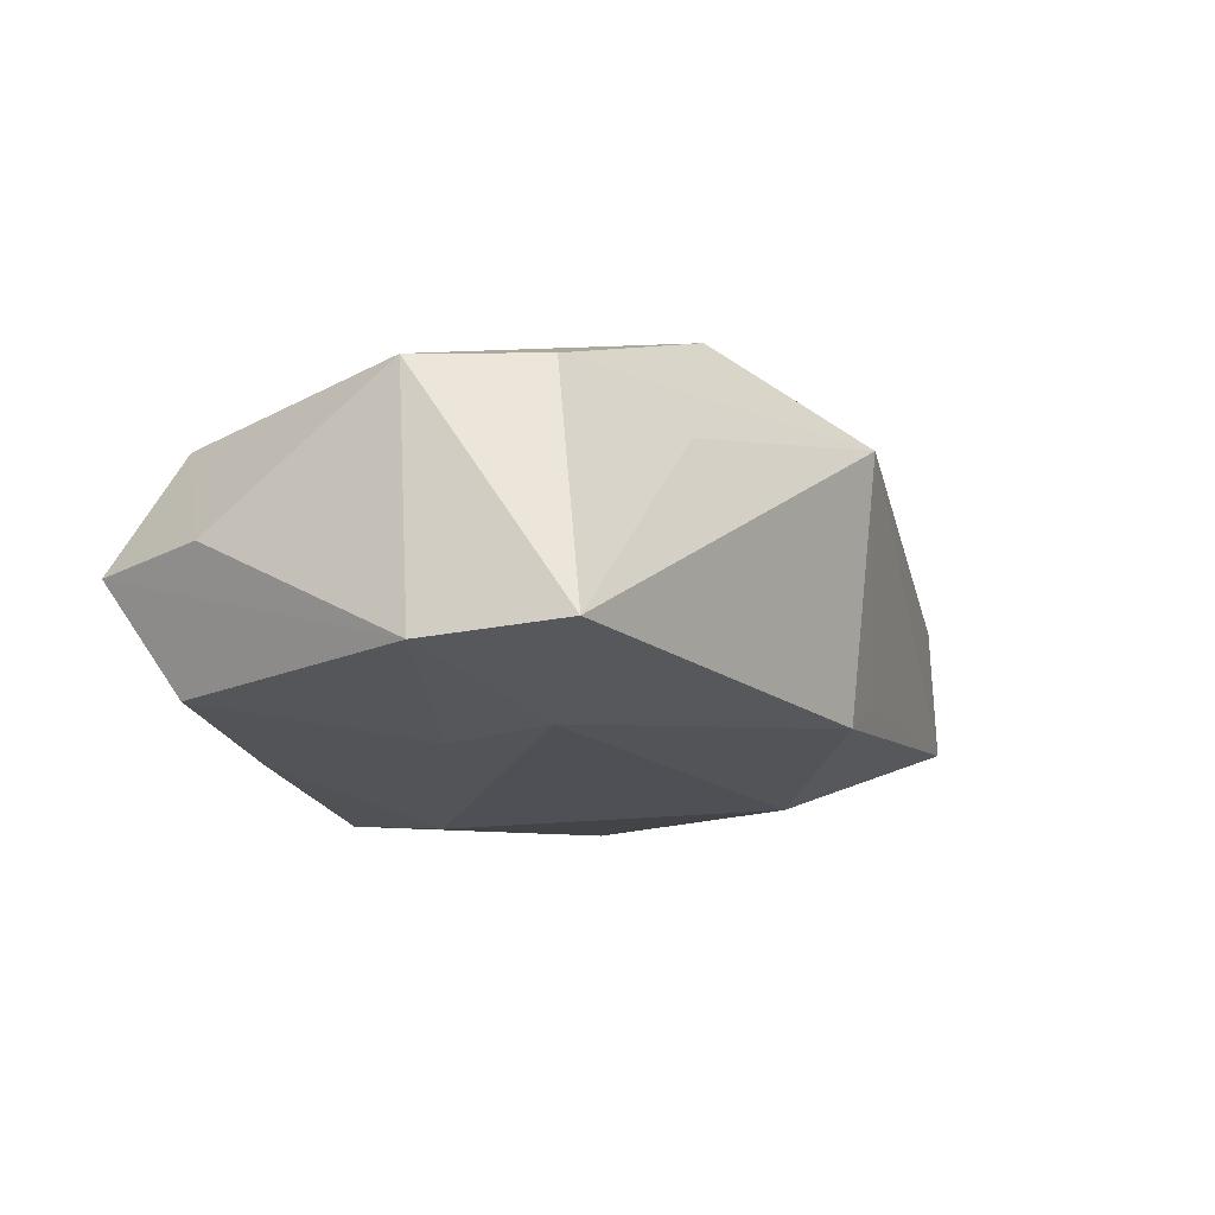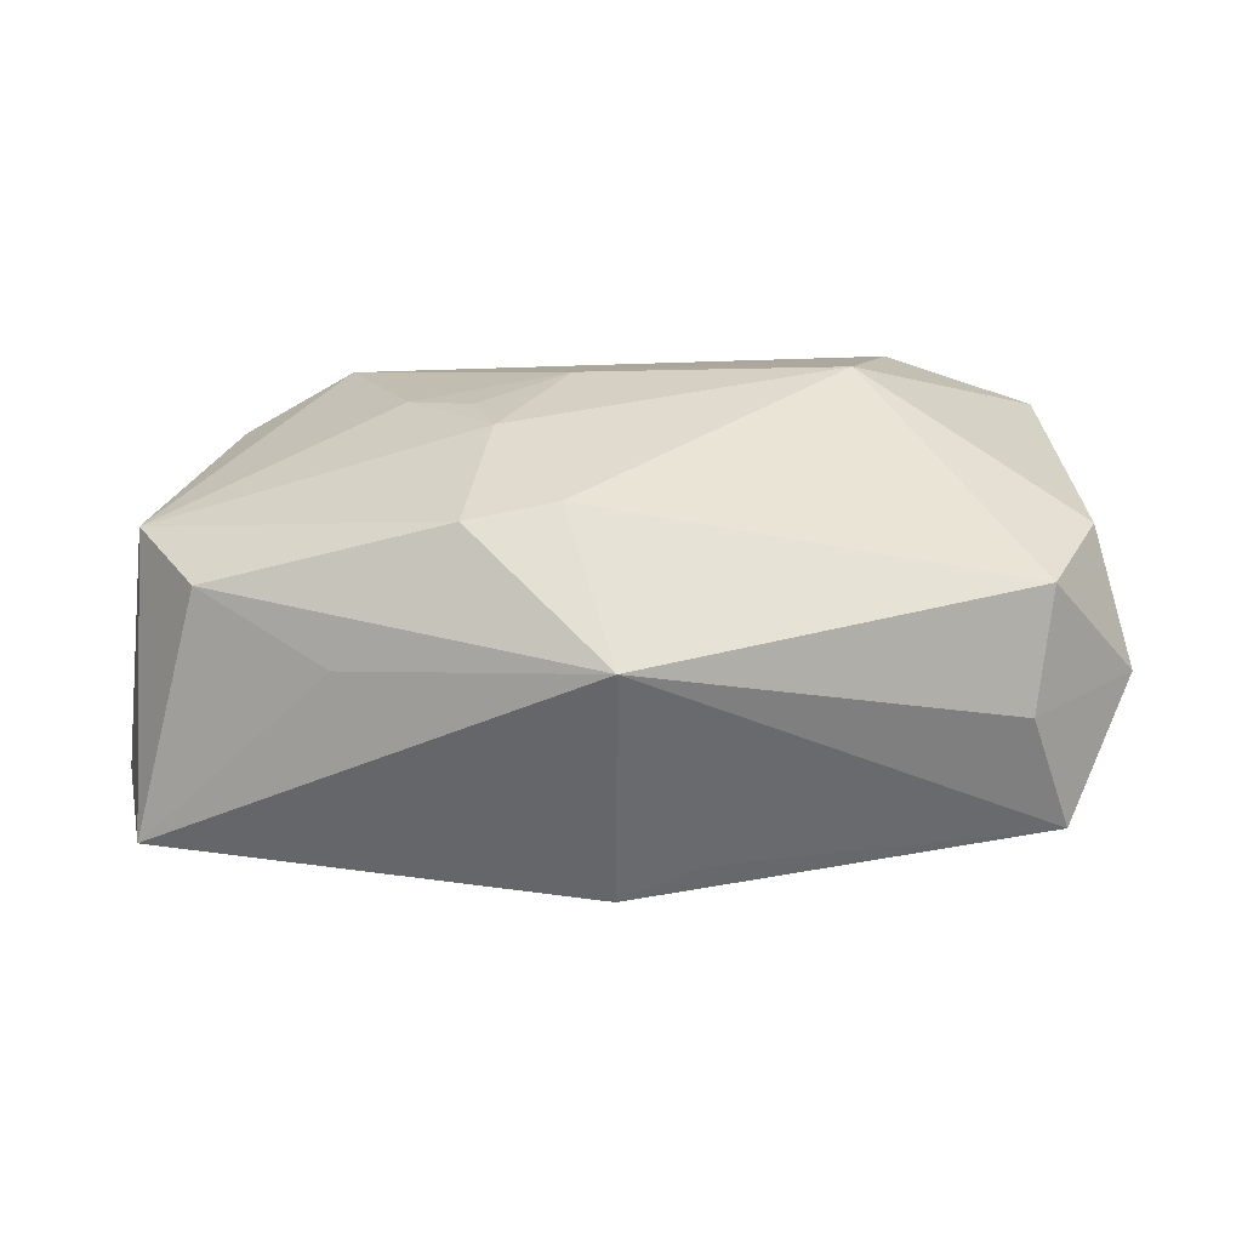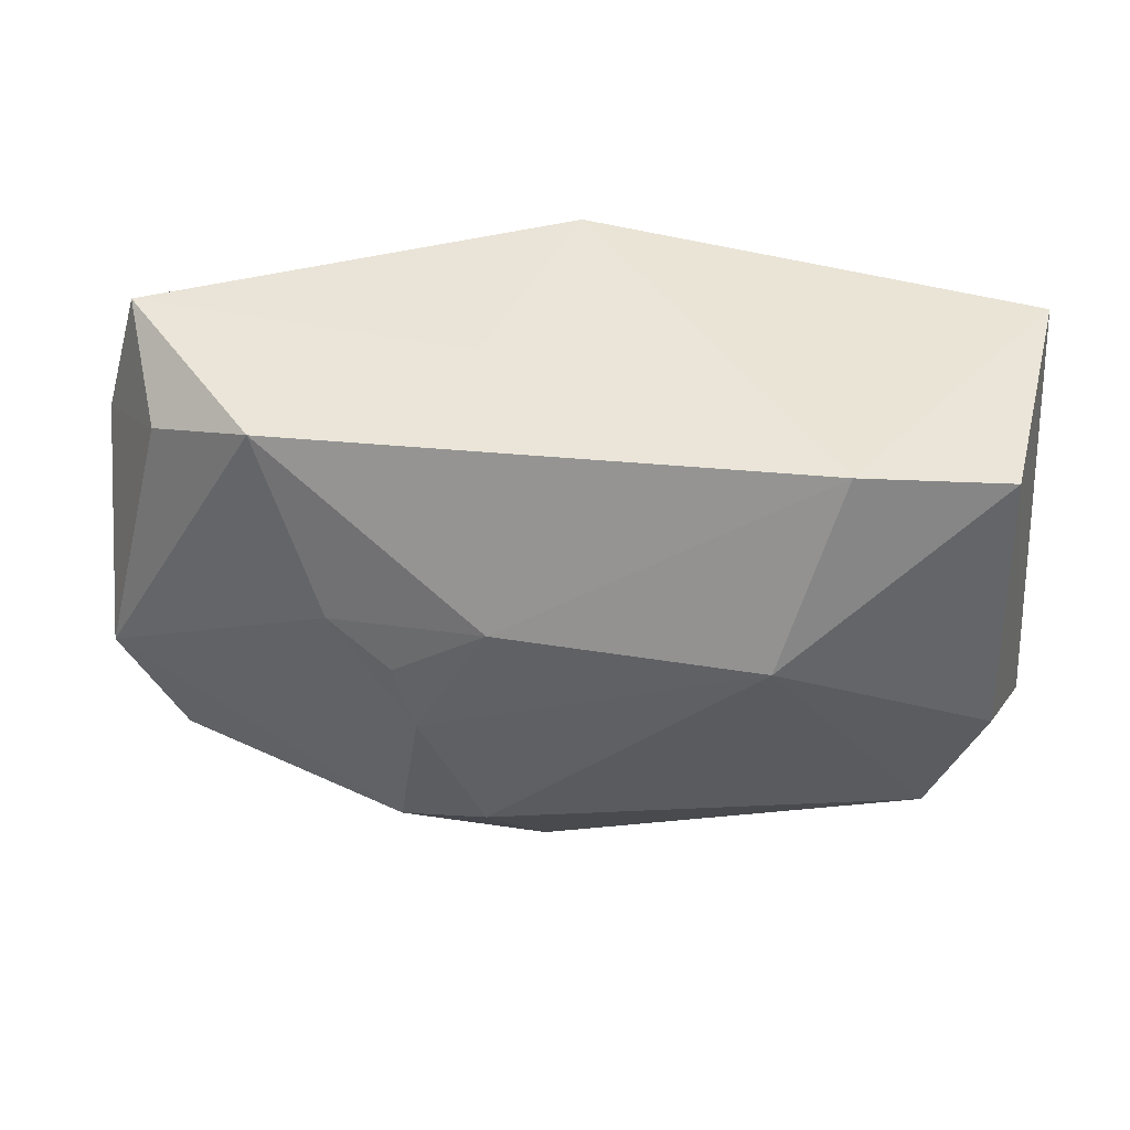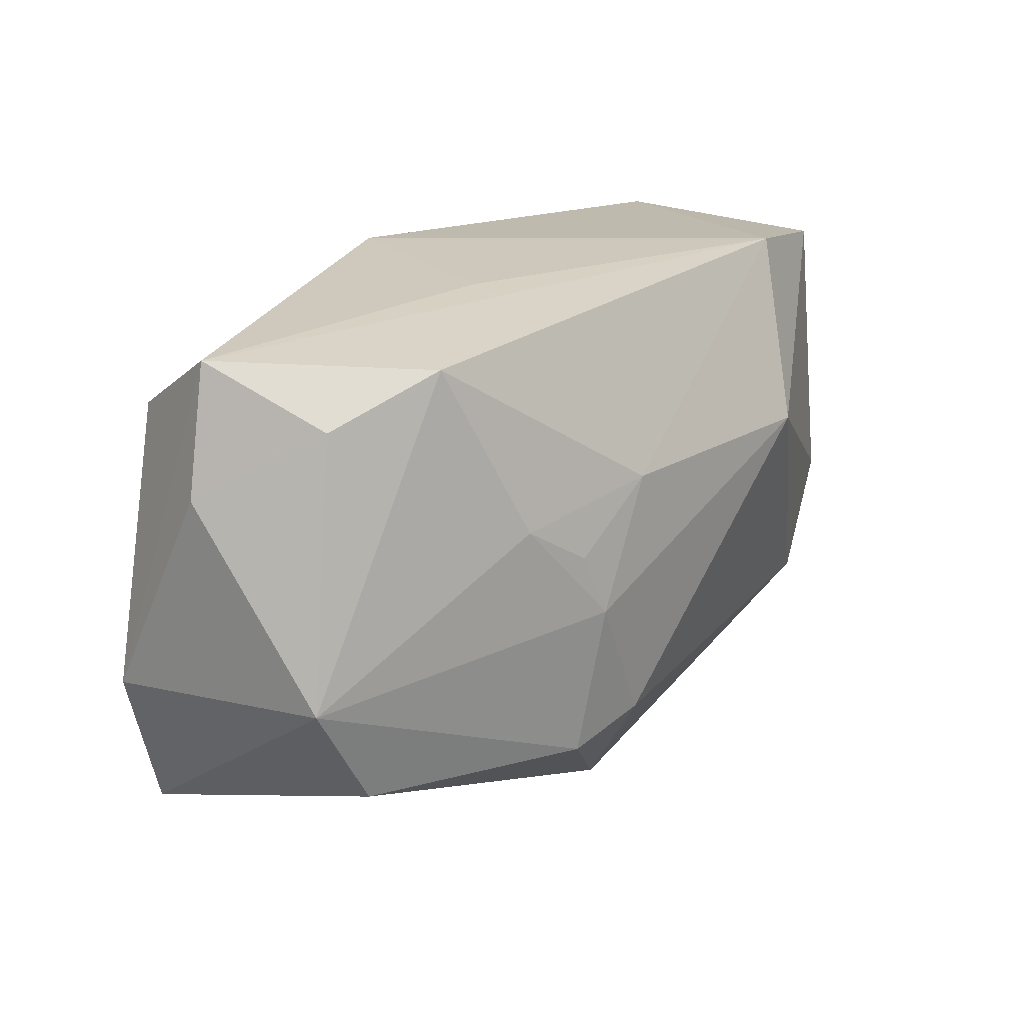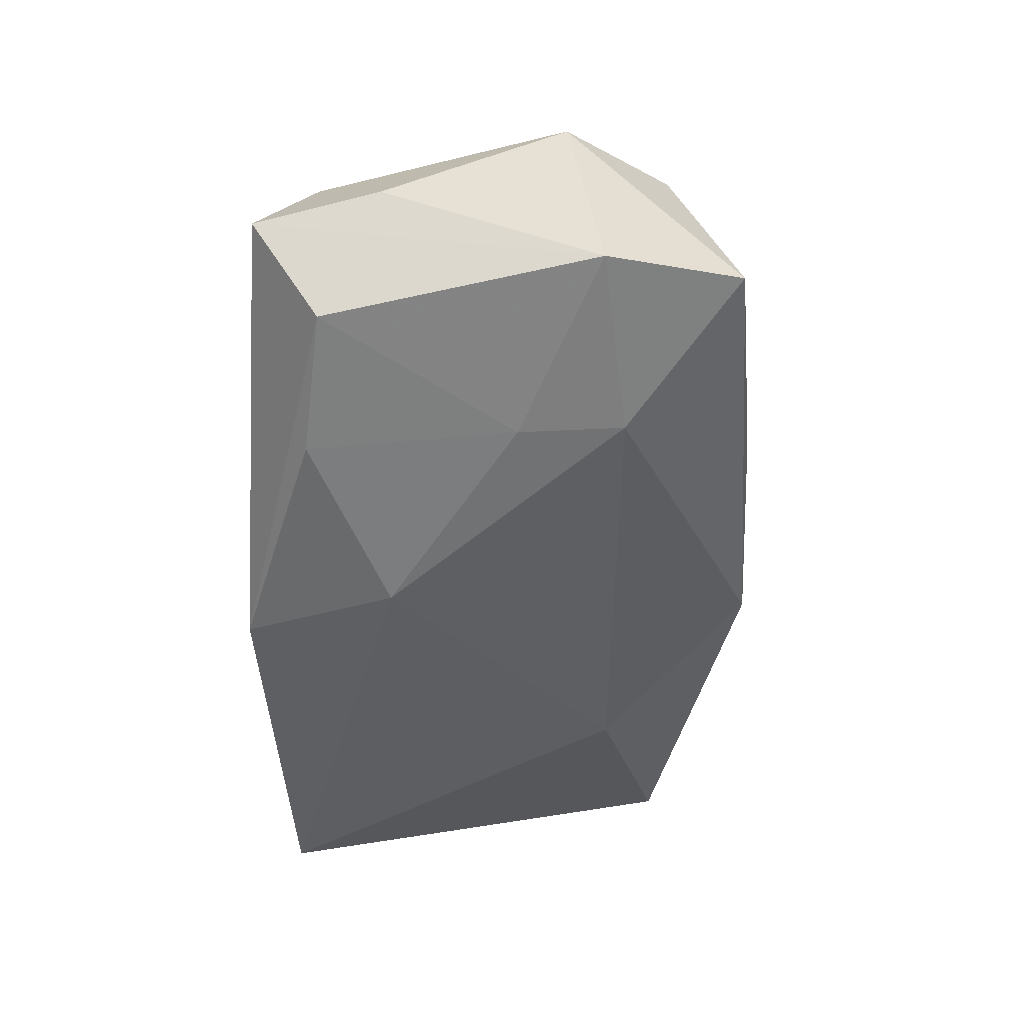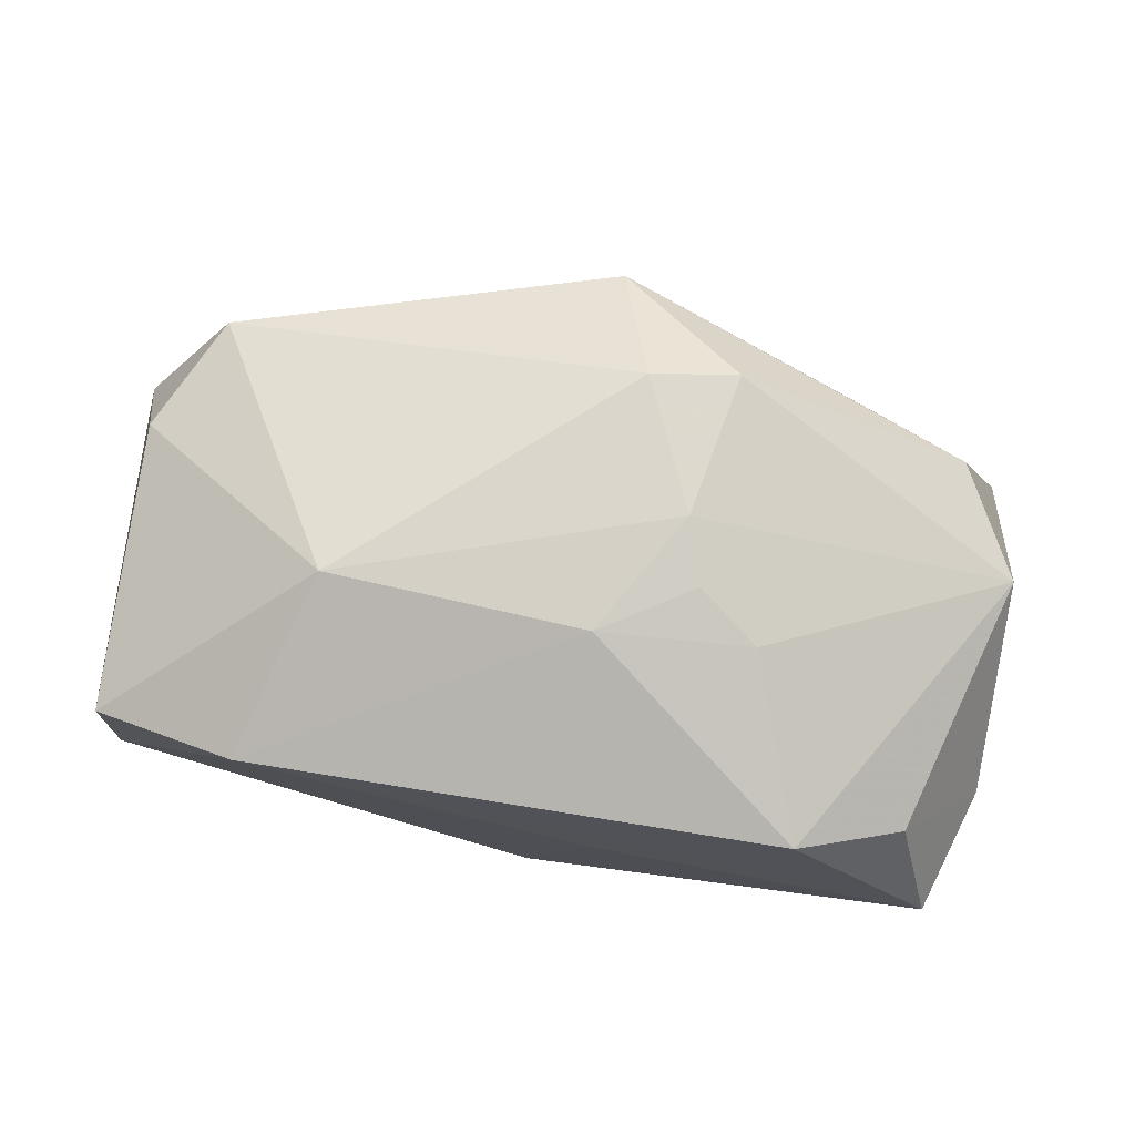
<metadata>
{"format":"obj","ext":"obj","renderer":"f3d","projection":"perspective","resolution":1024,"background":"white","views":[{"elev":-11.9,"azim":-62.3,"up":"+Z"},{"elev":31.2,"azim":-0.3,"up":"+Z"},{"elev":44.6,"azim":7.7,"up":"+Y"},{"elev":22.0,"azim":-50.4,"up":"+Y"},{"elev":-44.8,"azim":-92.4,"up":"+Z"},{"elev":75.9,"azim":-168.9,"up":"+Z"}]}
</metadata>
<code>
v -0.004357 0.007083 0.01842
v -0.02552 -0.01105 -0.01409
v -0.02237 -0.02082 0.00698
v -0.04013 0.01065 -0.001063
v -0.008056 0.009026 -0.0189
v 0.0348 -0.01883 -0.009193
v 0.03889 0.0191 -0.01436
v 0.03615 0.02001 0.009038
v 0.04022 -0.01145 0.0008864
v -0.02263 0.01657 -0.01498
v -0.01237 0.001677 0.01815
v 0.03109 -0.01957 0.001738
v -0.001345 0.02235 -0.01732
v -0.03855 -0.02027 -0.009315
v 0.005838 -0.0237 -0.009201
v -0.03871 -0.005709 0.01105
v 0.01854 0.006569 0.01909
v -0.0008768 -0.02695 0.01053
v -0.03491 0.01549 -0.01176
v -0.01041 -0.003876 0.01909
v -0.01251 -0.01721 0.01775
v -0.01794 0.005395 0.01654
v -0.04117 -0.008291 -0.01028
v 0.02319 0.02235 0.0127
v -0.0009891 -0.02451 -0.01201
v 0.03721 -0.005247 0.01089
v -0.00487 -0.01556 0.01859
v 0.03249 -0.01557 0.01146
v -0.03307 -0.01541 0.01127
v -0.007404 0.02235 0.001454
v -0.03712 0.0217 -0.002189
v -0.03329 0.01672 0.008017
v -0.02531 -0.001753 -0.01486
v 0.01358 -0.01227 -0.01621
v -0.02404 0.02057 0.01206
f 17 28 26
f 26 28 9
f 13 7 5
f 13 24 7
f 5 7 34
f 27 28 17
f 18 28 27
f 27 21 18
f 14 25 18
f 17 26 8
f 8 24 17
f 7 24 8
f 9 7 8
f 8 26 9
f 10 13 5
f 6 7 9
f 6 34 7
f 25 34 6
f 21 27 20
f 20 27 17
f 16 35 32
f 22 35 16
f 21 20 16
f 16 20 22
f 5 34 2
f 2 34 25
f 25 14 2
f 24 13 30
f 1 35 22
f 1 20 17
f 17 24 1
f 24 35 1
f 32 35 31
f 31 30 13
f 31 35 24
f 24 30 31
f 9 28 12
f 12 6 9
f 12 28 18
f 18 6 12
f 18 25 15
f 15 6 18
f 25 6 15
f 21 16 29
f 29 16 14
f 18 21 29
f 23 2 14
f 14 16 23
f 22 20 11
f 11 1 22
f 20 1 11
f 3 14 18
f 18 29 3
f 3 29 14
f 19 23 31
f 13 10 19
f 19 31 13
f 5 2 33
f 2 23 33
f 23 19 33
f 33 10 5
f 33 19 10
f 4 23 16
f 31 23 4
f 4 16 32
f 32 31 4

</code>
